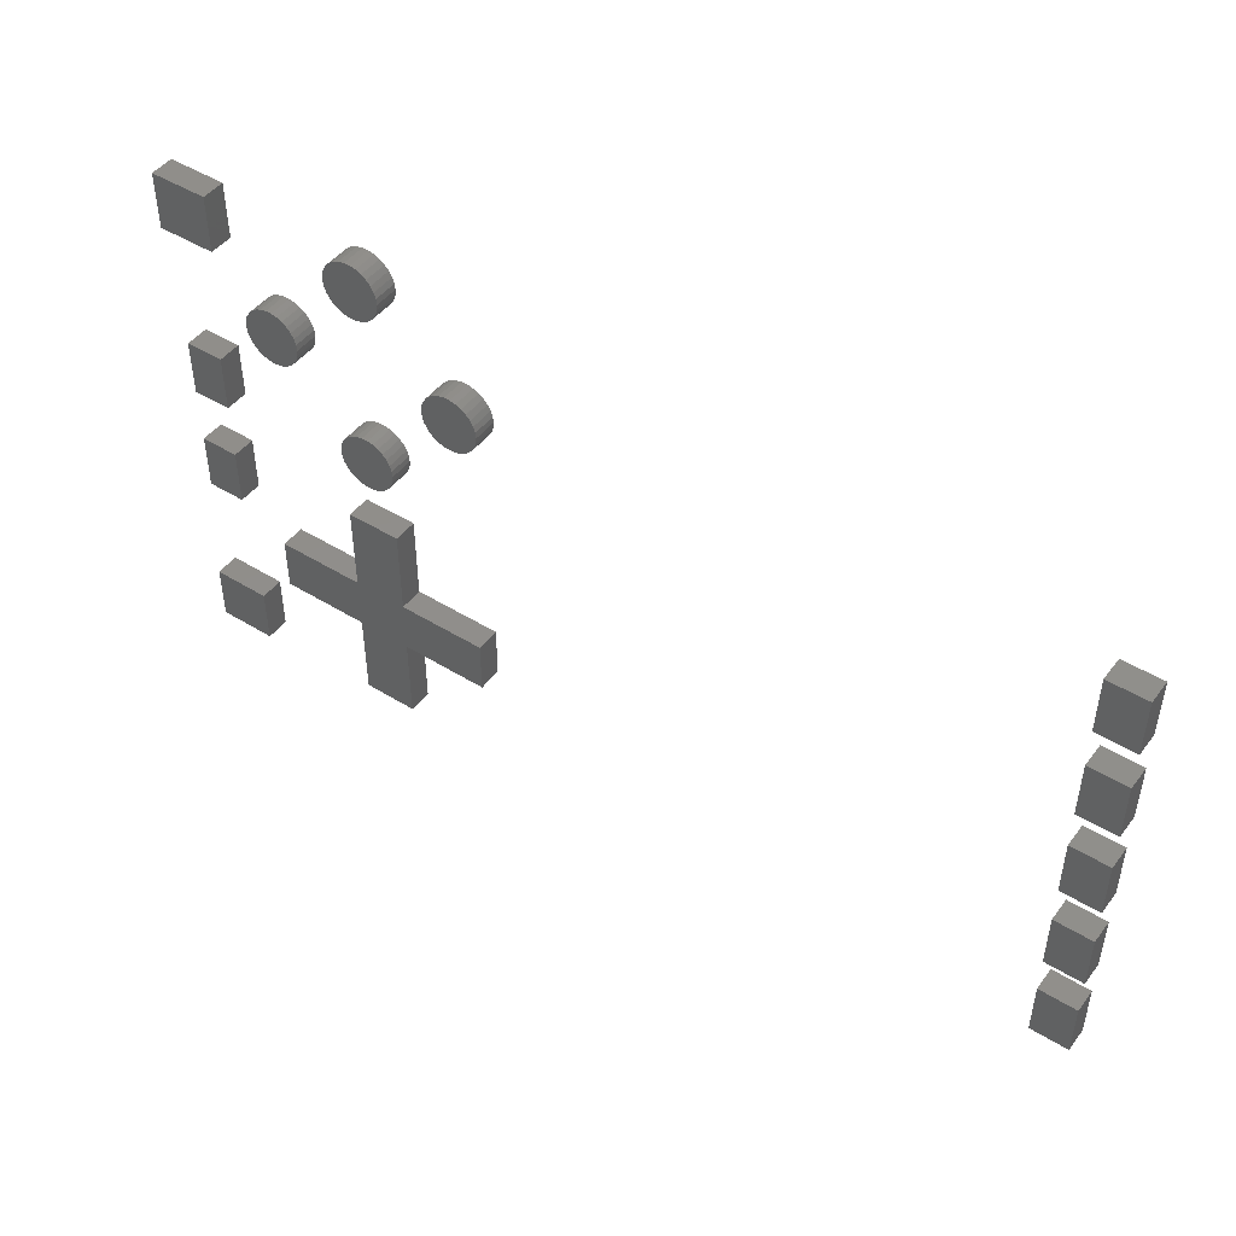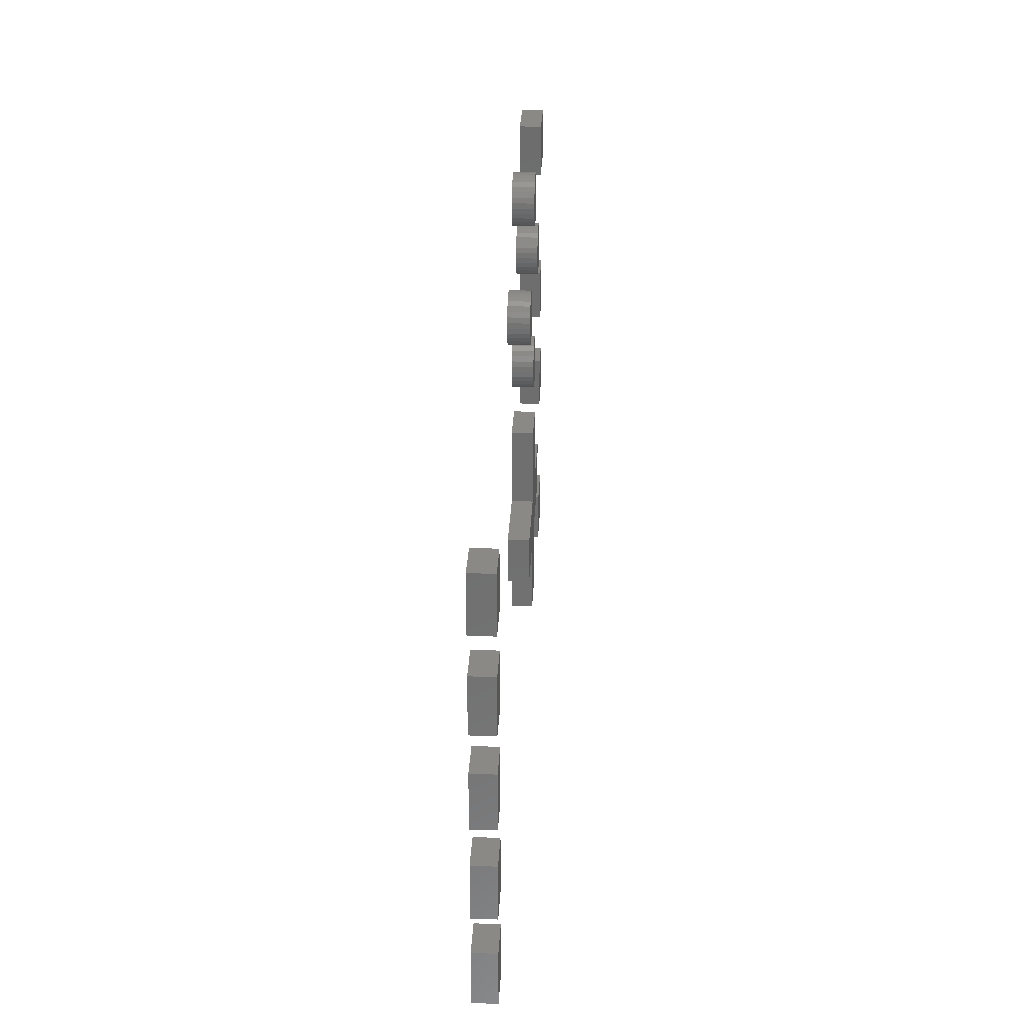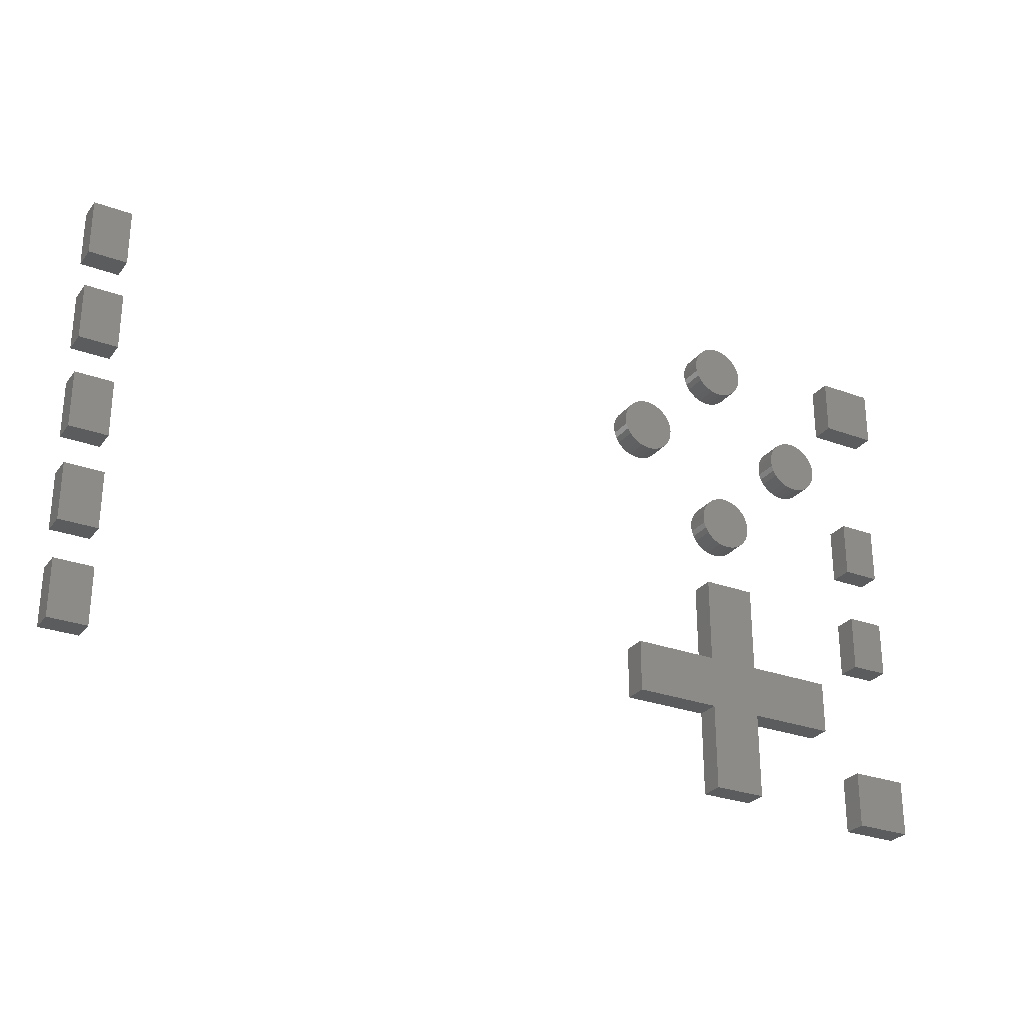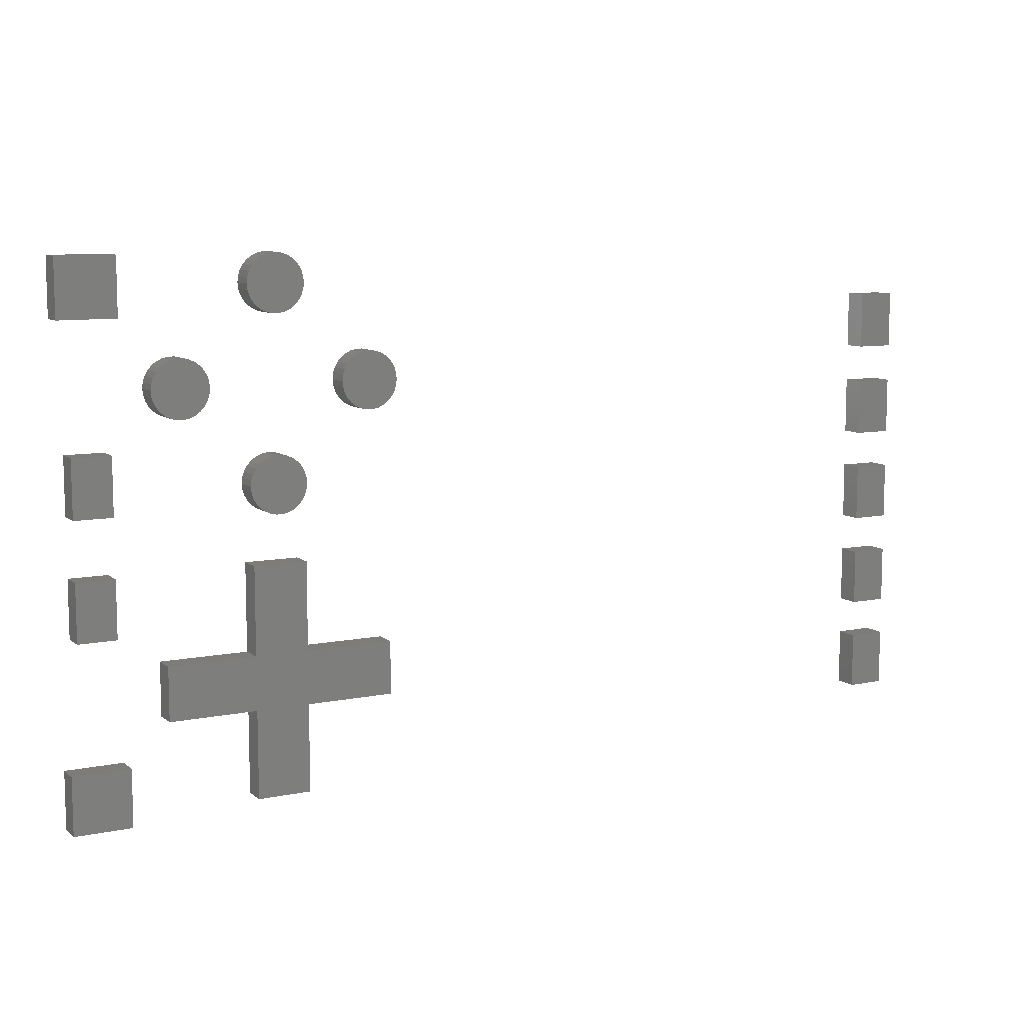
<metadata>
{"format":"stl","ext":"stl","renderer":"f3d","projection":"perspective","resolution":1024,"background":"white","views":[{"elev":46.8,"azim":-144.9,"up":"+Y"},{"elev":29.5,"azim":-87.1,"up":"+Y"},{"elev":-27.9,"azim":-29.4,"up":"+Y"},{"elev":9.2,"azim":151.6,"up":"+Y"}]}
</metadata>
<code>
# stl→obj: 336 verts, 616 faces
v 96 9.5 16.5
v 96 15.5 19
v 96 15.5 16.5
v 96 9.5 19
v 102 9.5 19
v 102 15.5 19
v 102 15.5 16.5
v 102 9.5 16.5
v 97 28.5 16.5
v 97 34.5 19
v 97 34.5 16.5
v 97 28.5 19
v 101 28.5 19
v 101 34.5 19
v 101 34.5 16.5
v 101 28.5 16.5
v 97 40.5 16.5
v 97 46.5 19
v 97 46.5 16.5
v 97 40.5 19
v 101 40.5 19
v 101 46.5 19
v 101 46.5 16.5
v 101 40.5 16.5
v 96 59.5 16.5
v 96 65.5 19
v 96 65.5 16.5
v 96 59.5 19
v 102 59.5 19
v 102 65.5 19
v 102 65.5 16.5
v 102 59.5 16.5
v 82.93 61.88 19
v 83 62.5 16.5
v 83 62.5 19
v 82.93 61.88 16.5
v 82.93 63.12 19
v 82.74 63.72 16.5
v 82.74 63.72 19
v 82.93 63.12 16.5
v 77.07 61.88 16.5
v 77 62.5 19
v 77 62.5 16.5
v 77.07 61.88 19
v 79.69 65.48 16.5
v 79.07 65.35 19
v 79.69 65.48 19
v 79.07 65.35 16.5
v 82.01 64.73 16.5
v 81.5 65.1 19
v 82.01 64.73 19
v 81.5 65.1 16.5
v 77.99 60.27 16.5
v 78.5 59.9 19
v 77.99 60.27 19
v 78.5 59.9 16.5
v 79.07 59.65 19
v 79.07 59.65 16.5
v 77.57 64.26 16.5
v 77.99 64.73 19
v 77.99 64.73 16.5
v 77.57 64.26 19
v 82.43 64.26 16.5
v 82.43 64.26 19
v 77.26 61.28 16.5
v 77.26 61.28 19
v 77.57 60.74 19
v 77.57 60.74 16.5
v 79.69 59.52 19
v 79.69 59.52 16.5
v 80.31 59.52 16.5
v 80.93 59.65 19
v 80.31 59.52 19
v 80.93 59.65 16.5
v 81.5 59.9 16.5
v 82.01 60.27 19
v 81.5 59.9 19
v 82.01 60.27 16.5
v 82.43 60.74 19
v 82.74 61.28 16.5
v 82.74 61.28 19
v 82.43 60.74 16.5
v 77.07 63.12 16.5
v 77.26 63.72 19
v 77.26 63.72 16.5
v 77.07 63.12 19
v 80.93 65.35 16.5
v 80.31 65.48 16.5
v 78.5 65.1 16.5
v 78.5 65.1 19
v 80.93 65.35 19
v 80.31 65.48 19
v 92.93 53.12 19
v 92.74 53.72 16.5
v 92.74 53.72 19
v 92.93 53.12 16.5
v 93 52.5 19
v 93 52.5 16.5
v 89.69 55.48 16.5
v 89.07 55.35 19
v 89.69 55.48 19
v 89.07 55.35 16.5
v 92.01 54.73 16.5
v 91.5 55.1 19
v 92.01 54.73 19
v 91.5 55.1 16.5
v 88.5 49.9 16.5
v 89.07 49.65 19
v 88.5 49.9 19
v 89.07 49.65 16.5
v 87.57 54.26 16.5
v 87.99 54.73 19
v 87.99 54.73 16.5
v 87.57 54.26 19
v 90.93 55.35 16.5
v 90.31 55.48 19
v 90.93 55.35 19
v 90.31 55.48 16.5
v 92.43 54.26 16.5
v 92.43 54.26 19
v 87.26 51.28 16.5
v 87.07 51.88 19
v 87.07 51.88 16.5
v 87.26 51.28 19
v 87.99 50.27 16.5
v 87.57 50.74 19
v 87.57 50.74 16.5
v 87.99 50.27 19
v 89.69 49.52 19
v 89.69 49.52 16.5
v 90.31 49.52 16.5
v 90.93 49.65 19
v 90.31 49.52 19
v 90.93 49.65 16.5
v 91.5 49.9 16.5
v 92.01 50.27 19
v 91.5 49.9 19
v 92.01 50.27 16.5
v 92.43 50.74 19
v 92.74 51.28 16.5
v 92.74 51.28 19
v 92.43 50.74 16.5
v 92.93 51.88 19
v 92.93 51.88 16.5
v 87.07 53.12 16.5
v 87.26 53.72 19
v 87.26 53.72 16.5
v 87.07 53.12 19
v 88.5 55.1 16.5
v 87 52.5 16.5
v 88.5 55.1 19
v 87 52.5 19
v 82.93 43.12 19
v 82.74 43.72 16.5
v 82.74 43.72 19
v 82.93 43.12 16.5
v 82.93 41.88 16.5
v 83 42.5 16.5
v 82.74 41.28 16.5
v 82.43 40.74 16.5
v 82.43 44.26 16.5
v 82.01 40.27 16.5
v 82.01 44.73 16.5
v 81.5 39.9 16.5
v 81.5 45.1 16.5
v 80.93 39.65 16.5
v 80.93 45.35 16.5
v 80.31 39.52 16.5
v 80.31 45.48 16.5
v 79.69 39.52 16.5
v 79.69 45.48 16.5
v 79.07 39.65 16.5
v 79.07 45.35 16.5
v 78.5 39.9 16.5
v 78.5 45.1 16.5
v 77.99 40.27 16.5
v 77.99 44.73 16.5
v 77.57 40.74 16.5
v 77.57 44.26 16.5
v 77.26 41.28 16.5
v 77.26 43.72 16.5
v 77.07 41.88 16.5
v 77.07 43.12 16.5
v 77 42.5 16.5
v 83 42.5 19
v 81.5 45.1 19
v 82.01 44.73 19
v 79.07 39.65 19
v 78.5 39.9 19
v 82.93 41.88 19
v 78.5 45.1 19
v 79.07 45.35 19
v 77 42.5 19
v 77.07 41.88 19
v 77.99 44.73 19
v 77.57 44.26 19
v 82.43 44.26 19
v 77.26 41.28 19
v 77.57 40.74 19
v 77.99 40.27 19
v 79.69 39.52 19
v 80.31 39.52 19
v 80.93 39.65 19
v 81.5 39.9 19
v 82.01 40.27 19
v 82.43 40.74 19
v 82.74 41.28 19
v 77.26 43.72 19
v 77.07 43.12 19
v 80.31 45.48 19
v 80.93 45.35 19
v 79.69 45.48 19
v 72.93 53.12 19
v 72.74 53.72 16.5
v 72.74 53.72 19
v 72.93 53.12 16.5
v 72.93 51.88 16.5
v 73 52.5 16.5
v 72.74 51.28 16.5
v 72.43 50.74 16.5
v 72.43 54.26 16.5
v 72.01 50.27 16.5
v 72.01 54.73 16.5
v 71.5 49.9 16.5
v 71.5 55.1 16.5
v 70.93 49.65 16.5
v 70.93 55.35 16.5
v 70.31 49.52 16.5
v 70.31 55.48 16.5
v 69.69 49.52 16.5
v 69.69 55.48 16.5
v 69.07 49.65 16.5
v 69.07 55.35 16.5
v 68.5 49.9 16.5
v 68.5 55.1 16.5
v 67.99 50.27 16.5
v 67.99 54.73 16.5
v 67.57 50.74 16.5
v 67.57 54.26 16.5
v 67.26 51.28 16.5
v 67.26 53.72 16.5
v 67.07 51.88 16.5
v 67.07 53.12 16.5
v 67 52.5 16.5
v 73 52.5 19
v 70.93 55.35 19
v 71.5 55.1 19
v 69.07 49.65 19
v 68.5 49.9 19
v 72.93 51.88 19
v 68.5 55.1 19
v 69.07 55.35 19
v 67 52.5 19
v 67.07 51.88 19
v 70.31 55.48 19
v 72.43 54.26 19
v 72.01 54.73 19
v 67.26 51.28 19
v 67.57 50.74 19
v 67.99 50.27 19
v 69.69 49.52 19
v 70.31 49.52 19
v 70.93 49.65 19
v 71.5 49.9 19
v 72.01 50.27 19
v 72.43 50.74 19
v 72.74 51.28 19
v 67.99 54.73 19
v 67.57 54.26 19
v 67.26 53.72 19
v 67.07 53.12 19
v 69.69 55.48 19
v 4 13.5 16.5
v 4 19.5 19
v 4 19.5 16.5
v 4 13.5 19
v 8 13.5 19
v 8 19.5 19
v 8 19.5 16.5
v 8 13.5 16.5
v 4 23.5 16.5
v 4 29.5 19
v 4 29.5 16.5
v 4 23.5 19
v 8 23.5 19
v 8 29.5 19
v 8 29.5 16.5
v 8 23.5 16.5
v 4 33.5 16.5
v 4 39.5 19
v 4 39.5 16.5
v 4 33.5 19
v 8 33.5 19
v 8 39.5 19
v 8 39.5 16.5
v 8 33.5 16.5
v 4 43.5 16.5
v 4 49.5 19
v 4 49.5 16.5
v 4 43.5 19
v 8 43.5 19
v 8 49.5 19
v 8 49.5 16.5
v 8 43.5 16.5
v 4 53.5 16.5
v 4 59.5 19
v 4 59.5 16.5
v 4 53.5 19
v 8 53.5 19
v 8 59.5 19
v 8 59.5 16.5
v 8 53.5 16.5
v 68 19.7 16.5
v 77.2 25.3 16.5
v 77.2 19.7 16.5
v 68 25.3 16.5
v 82.8 19.7 16.5
v 82.8 10.5 16.5
v 82.8 25.3 16.5
v 77.2 10.5 16.5
v 82.8 34.5 16.5
v 77.2 34.5 16.5
v 92 25.3 16.5
v 92 19.7 16.5
v 68 25.3 19
v 77.2 19.7 19
v 77.2 25.3 19
v 68 19.7 19
v 82.8 25.3 19
v 82.8 34.5 19
v 82.8 19.7 19
v 77.2 34.5 19
v 82.8 10.5 19
v 77.2 10.5 19
v 92 19.7 19
v 92 25.3 19
f 1 2 3
f 2 1 4
f 2 5 6
f 5 2 4
f 5 7 6
f 7 5 8
f 7 2 6
f 2 7 3
f 1 7 8
f 7 1 3
f 1 5 4
f 5 1 8
f 9 10 11
f 10 9 12
f 10 13 14
f 13 10 12
f 13 15 14
f 15 13 16
f 15 10 14
f 10 15 11
f 9 15 16
f 15 9 11
f 9 13 12
f 13 9 16
f 17 18 19
f 18 17 20
f 18 21 22
f 21 18 20
f 21 23 22
f 23 21 24
f 23 18 22
f 18 23 19
f 17 23 24
f 23 17 19
f 17 21 20
f 21 17 24
f 25 26 27
f 26 25 28
f 26 29 30
f 29 26 28
f 29 31 30
f 31 29 32
f 25 31 32
f 31 25 27
f 25 29 28
f 29 25 32
f 31 26 30
f 26 31 27
f 33 34 35
f 34 33 36
f 37 38 39
f 38 37 40
f 41 42 43
f 42 41 44
f 35 40 37
f 40 35 34
f 45 46 47
f 46 45 48
f 49 50 51
f 50 49 52
f 53 54 55
f 54 53 56
f 56 57 54
f 57 56 58
f 59 60 61
f 60 59 62
f 39 63 64
f 63 39 38
f 65 44 41
f 44 65 66
f 53 67 68
f 67 53 55
f 58 69 57
f 69 58 70
f 71 72 73
f 72 71 74
f 75 76 77
f 76 75 78
f 79 80 81
f 80 79 82
f 83 84 85
f 84 83 86
f 36 40 34
f 80 40 36
f 80 38 40
f 82 38 80
f 82 63 38
f 78 63 82
f 78 49 63
f 75 49 78
f 75 52 49
f 74 52 75
f 74 87 52
f 71 87 74
f 71 88 87
f 70 88 71
f 70 45 88
f 58 45 70
f 58 48 45
f 56 48 58
f 56 89 48
f 53 89 56
f 53 61 89
f 68 61 53
f 68 59 61
f 65 59 68
f 65 85 59
f 41 85 65
f 41 83 85
f 83 41 43
f 89 60 90
f 60 89 61
f 48 90 46
f 90 48 89
f 85 62 59
f 62 85 84
f 43 86 83
f 86 43 42
f 37 33 35
f 39 33 37
f 39 81 33
f 64 81 39
f 64 79 81
f 51 79 64
f 51 76 79
f 50 76 51
f 50 77 76
f 91 77 50
f 91 72 77
f 92 72 91
f 92 73 72
f 47 73 92
f 47 69 73
f 46 69 47
f 46 57 69
f 90 57 46
f 90 54 57
f 60 54 90
f 60 55 54
f 62 55 60
f 62 67 55
f 84 67 62
f 84 66 67
f 86 66 84
f 86 44 66
f 44 86 42
f 87 92 91
f 92 87 88
f 52 91 50
f 91 52 87
f 88 47 92
f 47 88 45
f 64 49 51
f 49 64 63
f 68 66 65
f 66 68 67
f 70 73 69
f 73 70 71
f 74 77 72
f 77 74 75
f 76 82 79
f 82 76 78
f 81 36 33
f 36 81 80
f 93 94 95
f 94 93 96
f 97 96 93
f 96 97 98
f 99 100 101
f 100 99 102
f 103 104 105
f 104 103 106
f 107 108 109
f 108 107 110
f 111 112 113
f 112 111 114
f 115 116 117
f 116 115 118
f 95 119 120
f 119 95 94
f 121 122 123
f 122 121 124
f 125 126 127
f 126 125 128
f 110 129 108
f 129 110 130
f 131 132 133
f 132 131 134
f 135 136 137
f 136 135 138
f 139 140 141
f 140 139 142
f 143 98 97
f 98 143 144
f 145 146 147
f 146 145 148
f 144 96 98
f 140 96 144
f 140 94 96
f 142 94 140
f 142 119 94
f 138 119 142
f 138 103 119
f 135 103 138
f 135 106 103
f 134 106 135
f 134 115 106
f 131 115 134
f 131 118 115
f 130 118 131
f 130 99 118
f 110 99 130
f 110 102 99
f 107 102 110
f 107 149 102
f 125 149 107
f 125 113 149
f 127 113 125
f 127 111 113
f 121 111 127
f 121 147 111
f 123 147 121
f 123 145 147
f 145 123 150
f 149 112 151
f 112 149 113
f 102 151 100
f 151 102 149
f 147 114 111
f 114 147 146
f 150 148 145
f 148 150 152
f 93 143 97
f 95 143 93
f 95 141 143
f 120 141 95
f 120 139 141
f 105 139 120
f 105 136 139
f 104 136 105
f 104 137 136
f 117 137 104
f 117 132 137
f 116 132 117
f 116 133 132
f 101 133 116
f 101 129 133
f 100 129 101
f 100 108 129
f 151 108 100
f 151 109 108
f 112 109 151
f 112 128 109
f 114 128 112
f 114 126 128
f 146 126 114
f 146 124 126
f 148 124 146
f 148 122 124
f 122 148 152
f 118 101 116
f 101 118 99
f 106 117 104
f 117 106 115
f 127 124 121
f 124 127 126
f 125 109 128
f 109 125 107
f 130 133 129
f 133 130 131
f 134 137 132
f 137 134 135
f 136 142 139
f 142 136 138
f 141 144 143
f 144 141 140
f 123 152 150
f 152 123 122
f 120 103 105
f 103 120 119
f 153 154 155
f 154 153 156
f 157 156 158
f 159 156 157
f 159 154 156
f 160 154 159
f 160 161 154
f 162 161 160
f 162 163 161
f 164 163 162
f 164 165 163
f 166 165 164
f 166 167 165
f 168 167 166
f 168 169 167
f 170 169 168
f 170 171 169
f 172 171 170
f 172 173 171
f 174 173 172
f 174 175 173
f 176 175 174
f 176 177 175
f 178 177 176
f 178 179 177
f 180 179 178
f 180 181 179
f 182 181 180
f 182 183 181
f 183 182 184
f 185 156 153
f 156 185 158
f 163 186 187
f 186 163 165
f 174 188 189
f 188 174 172
f 190 158 185
f 158 190 157
f 173 191 192
f 191 173 175
f 182 193 184
f 193 182 194
f 179 195 177
f 195 179 196
f 155 161 197
f 161 155 154
f 180 194 182
f 194 180 198
f 176 199 178
f 199 176 200
f 172 201 188
f 201 172 170
f 170 202 201
f 202 170 168
f 168 203 202
f 203 168 166
f 166 204 203
f 204 166 164
f 164 205 204
f 205 164 162
f 206 159 207
f 159 206 160
f 175 195 191
f 195 175 177
f 181 196 179
f 196 181 208
f 183 208 181
f 208 183 209
f 197 163 187
f 163 197 161
f 167 210 211
f 210 167 169
f 169 212 210
f 212 169 171
f 165 211 186
f 211 165 167
f 171 192 212
f 192 171 173
f 176 189 200
f 189 176 174
f 178 198 180
f 198 178 199
f 205 160 206
f 160 205 162
f 207 157 190
f 157 207 159
f 153 190 185
f 155 190 153
f 155 207 190
f 197 207 155
f 197 206 207
f 187 206 197
f 187 205 206
f 186 205 187
f 186 204 205
f 211 204 186
f 211 203 204
f 210 203 211
f 210 202 203
f 212 202 210
f 212 201 202
f 192 201 212
f 192 188 201
f 191 188 192
f 191 189 188
f 195 189 191
f 195 200 189
f 196 200 195
f 196 199 200
f 208 199 196
f 208 198 199
f 209 198 208
f 209 194 198
f 194 209 193
f 184 209 183
f 209 184 193
f 213 214 215
f 214 213 216
f 217 216 218
f 219 216 217
f 219 214 216
f 220 214 219
f 220 221 214
f 222 221 220
f 222 223 221
f 224 223 222
f 224 225 223
f 226 225 224
f 226 227 225
f 228 227 226
f 228 229 227
f 230 229 228
f 230 231 229
f 232 231 230
f 232 233 231
f 234 233 232
f 234 235 233
f 236 235 234
f 236 237 235
f 238 237 236
f 238 239 237
f 240 239 238
f 240 241 239
f 242 241 240
f 242 243 241
f 243 242 244
f 245 216 213
f 216 245 218
f 225 246 247
f 246 225 227
f 234 248 249
f 248 234 232
f 250 218 245
f 218 250 217
f 233 251 252
f 251 233 235
f 242 253 244
f 253 242 254
f 227 255 246
f 255 227 229
f 256 223 257
f 223 256 221
f 240 254 242
f 254 240 258
f 236 259 238
f 259 236 260
f 232 261 248
f 261 232 230
f 230 262 261
f 262 230 228
f 228 263 262
f 263 228 226
f 226 264 263
f 264 226 224
f 224 265 264
f 265 224 222
f 266 219 267
f 219 266 220
f 239 268 237
f 268 239 269
f 235 268 251
f 268 235 237
f 241 269 239
f 269 241 270
f 243 270 241
f 270 243 271
f 223 247 257
f 247 223 225
f 215 221 256
f 221 215 214
f 229 272 255
f 272 229 231
f 231 252 272
f 252 231 233
f 236 249 260
f 249 236 234
f 238 258 240
f 258 238 259
f 265 220 266
f 220 265 222
f 267 217 250
f 217 267 219
f 213 250 245
f 215 250 213
f 215 267 250
f 256 267 215
f 256 266 267
f 257 266 256
f 257 265 266
f 247 265 257
f 247 264 265
f 246 264 247
f 246 263 264
f 255 263 246
f 255 262 263
f 272 262 255
f 272 261 262
f 252 261 272
f 252 248 261
f 251 248 252
f 251 249 248
f 268 249 251
f 268 260 249
f 269 260 268
f 269 259 260
f 270 259 269
f 270 258 259
f 271 258 270
f 271 254 258
f 254 271 253
f 244 271 243
f 271 244 253
f 273 274 275
f 274 273 276
f 274 277 278
f 277 274 276
f 277 279 278
f 279 277 280
f 273 279 280
f 279 273 275
f 273 277 276
f 277 273 280
f 279 274 278
f 274 279 275
f 281 282 283
f 282 281 284
f 282 285 286
f 285 282 284
f 285 287 286
f 287 285 288
f 281 287 288
f 287 281 283
f 281 285 284
f 285 281 288
f 287 282 286
f 282 287 283
f 289 290 291
f 290 289 292
f 290 293 294
f 293 290 292
f 293 295 294
f 295 293 296
f 289 295 296
f 295 289 291
f 289 293 292
f 293 289 296
f 295 290 294
f 290 295 291
f 297 298 299
f 298 297 300
f 298 301 302
f 301 298 300
f 301 303 302
f 303 301 304
f 303 298 302
f 298 303 299
f 297 303 304
f 303 297 299
f 297 301 300
f 301 297 304
f 305 306 307
f 306 305 308
f 306 309 310
f 309 306 308
f 309 311 310
f 311 309 312
f 305 311 312
f 311 305 307
f 305 309 308
f 309 305 312
f 311 306 310
f 306 311 307
f 313 314 315
f 314 313 316
f 315 317 318
f 317 315 319
f 315 318 320
f 314 319 315
f 319 314 321
f 321 314 322
f 317 323 324
f 323 317 319
f 325 326 327
f 326 325 328
f 327 329 330
f 329 327 331
f 327 330 332
f 326 331 327
f 331 326 333
f 333 326 334
f 329 335 336
f 335 329 331
f 317 335 331
f 335 317 324
f 335 323 336
f 323 335 324
f 323 329 336
f 329 323 319
f 329 321 330
f 321 329 319
f 321 332 330
f 332 321 322
f 314 332 322
f 332 314 327
f 314 325 327
f 325 314 316
f 313 325 316
f 325 313 328
f 313 326 328
f 326 313 315
f 320 326 315
f 326 320 334
f 320 333 334
f 333 320 318
f 333 317 331
f 317 333 318

</code>
